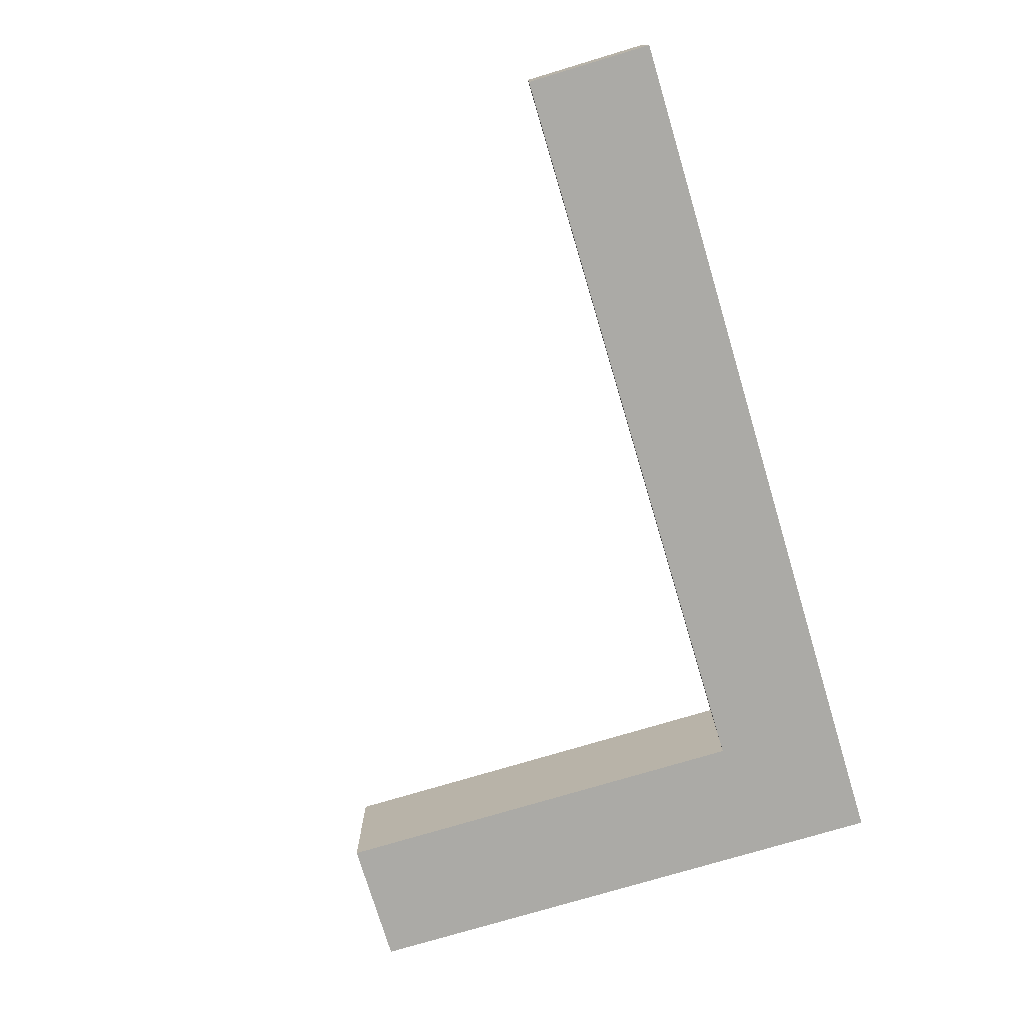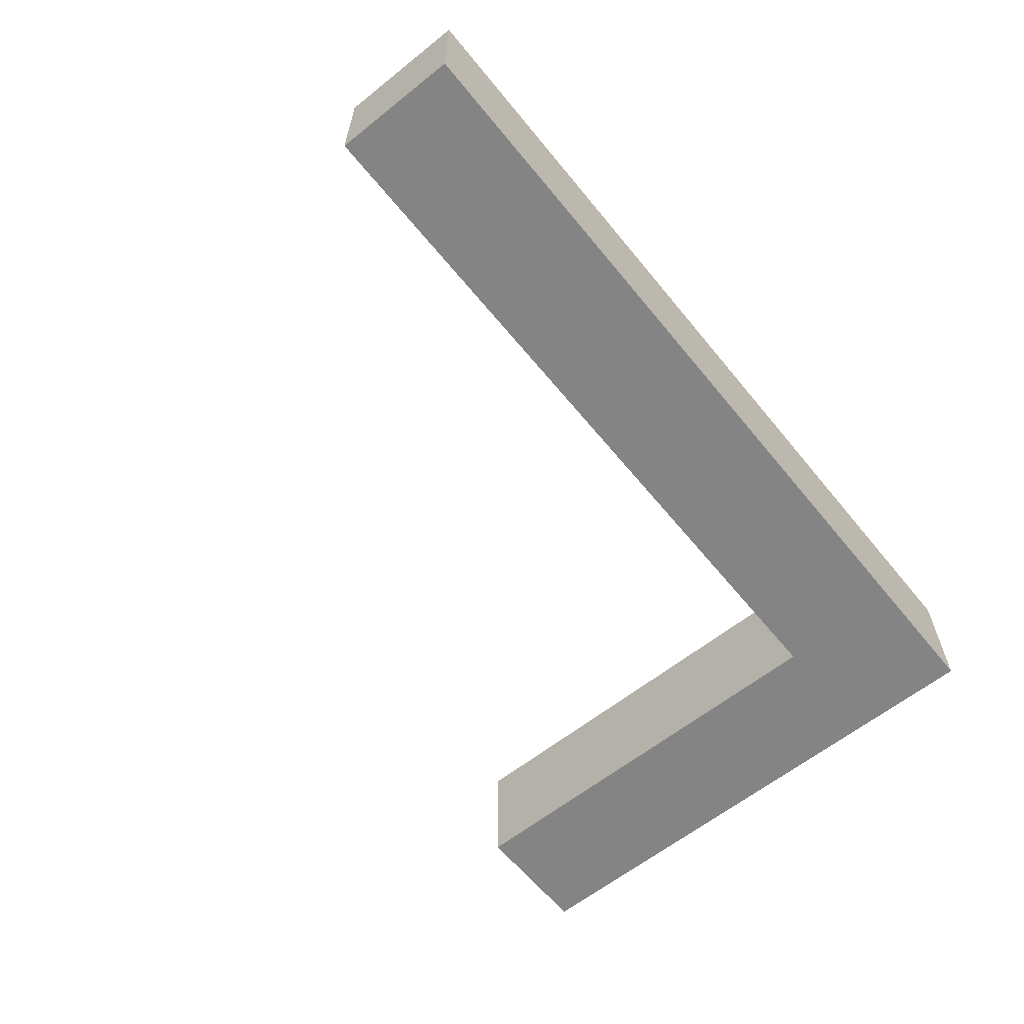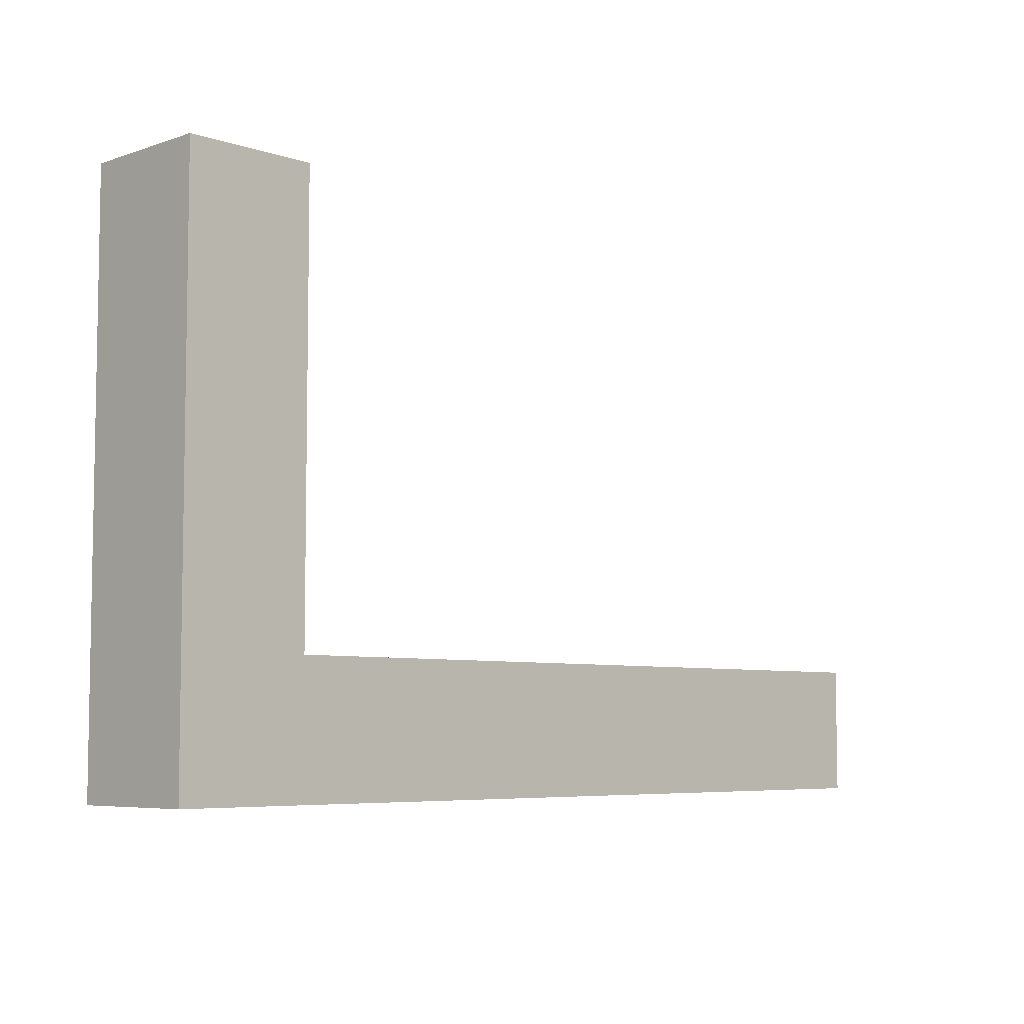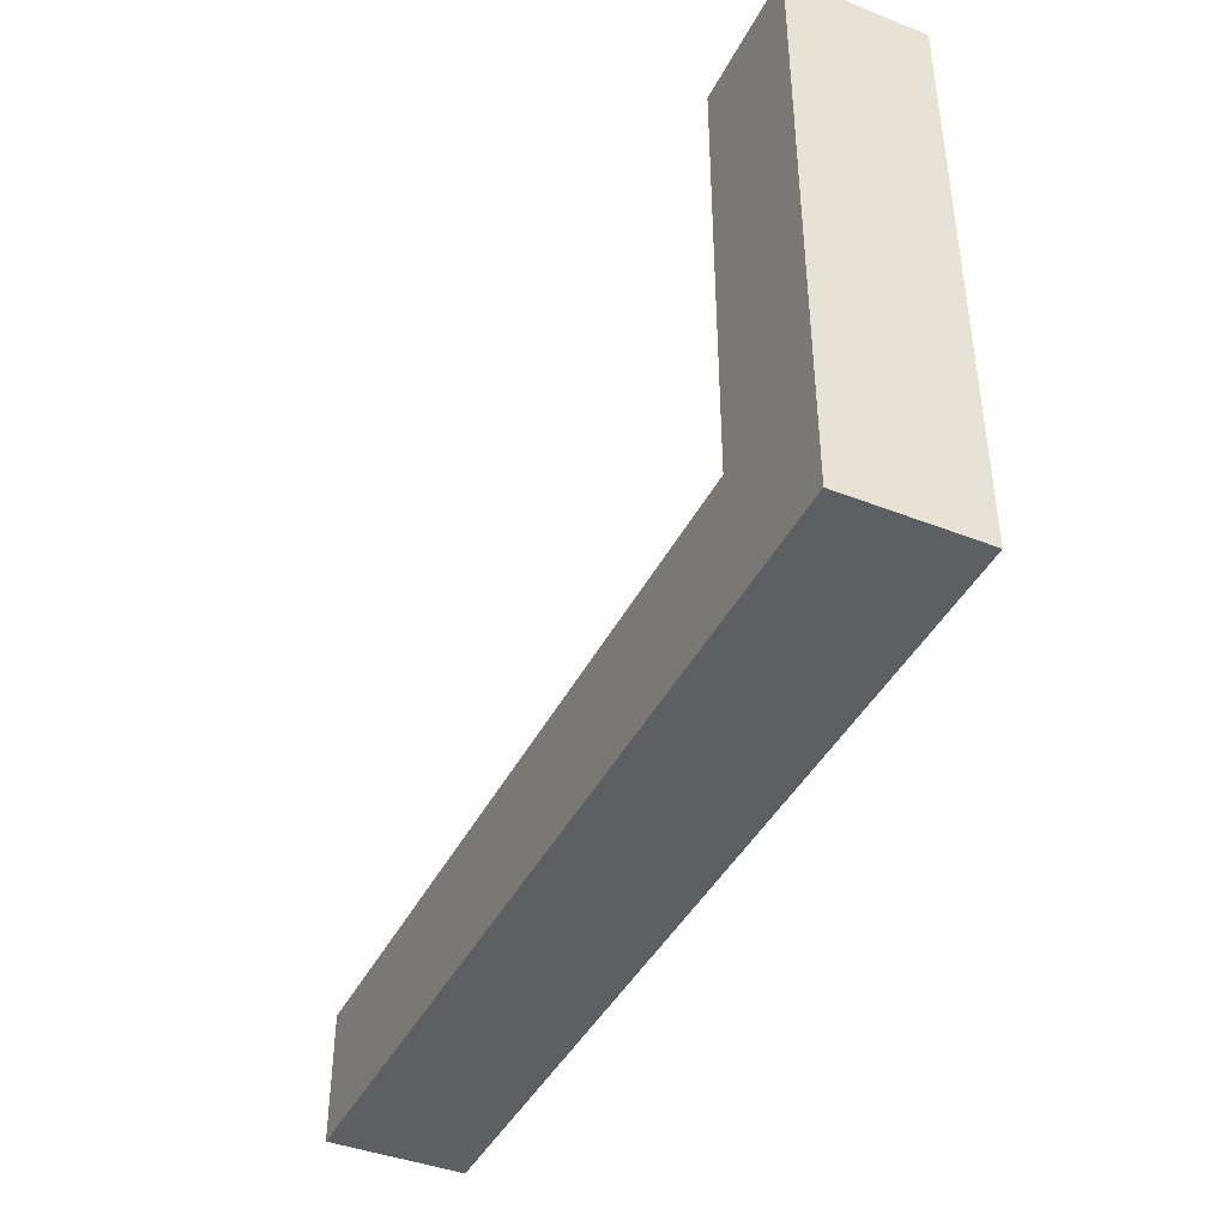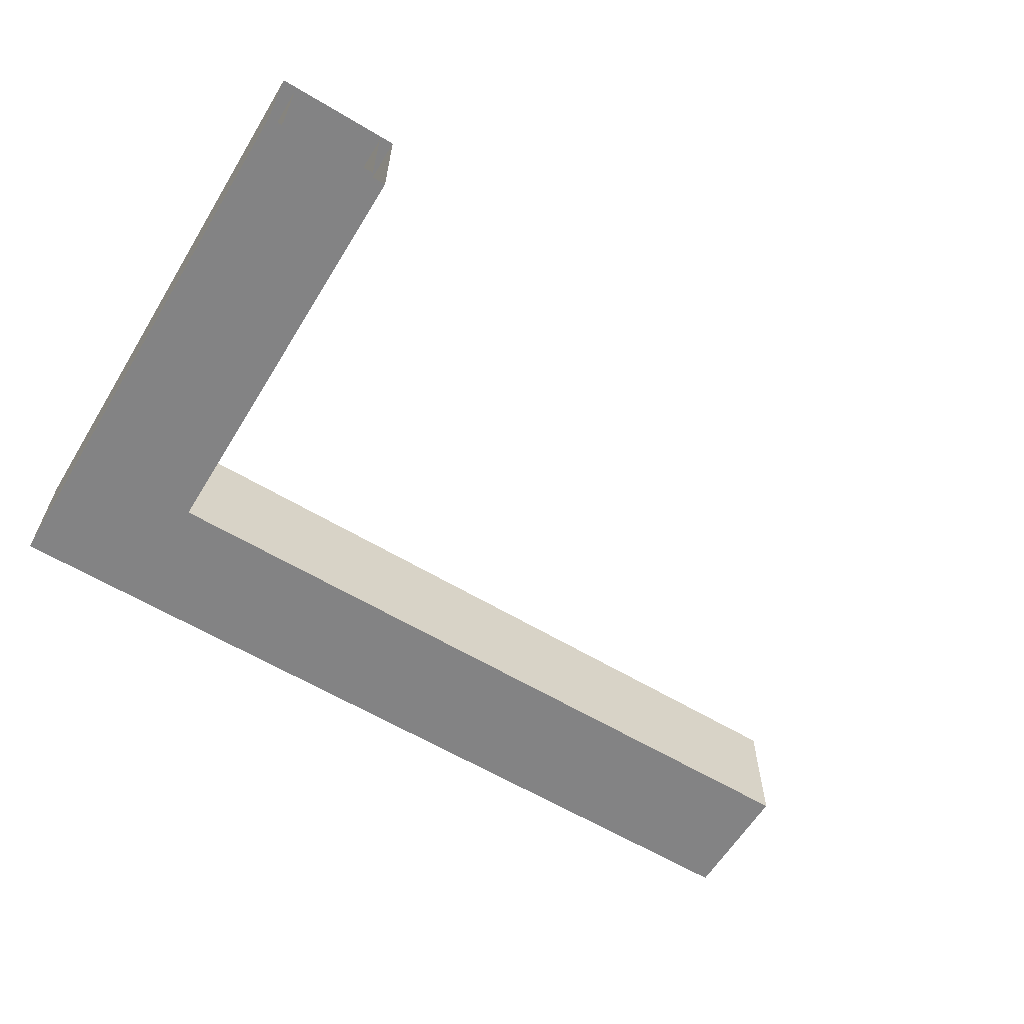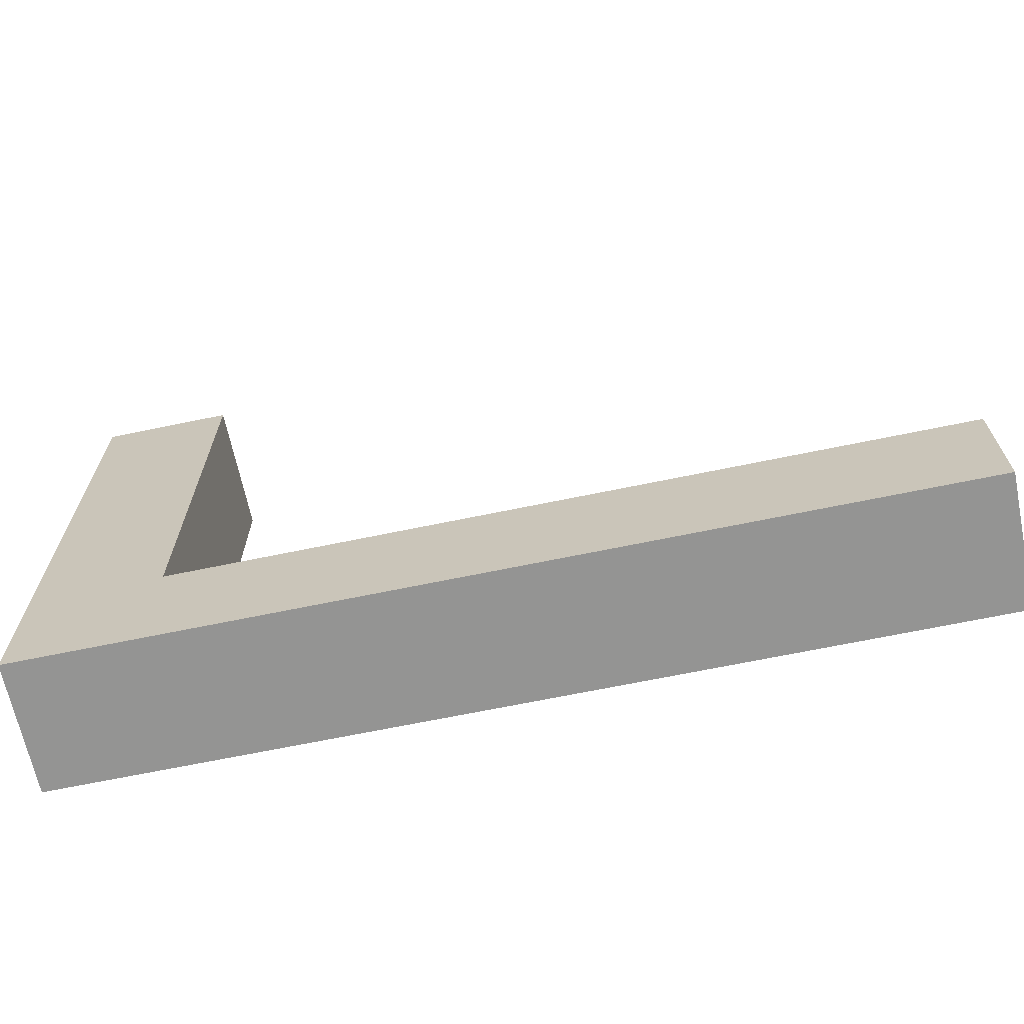
<metadata>
{"format":"obj","ext":"obj","renderer":"f3d","projection":"perspective","resolution":1024,"background":"white","views":[{"elev":-75.8,"azim":-73.3,"up":"+Z"},{"elev":-61.5,"azim":-50.9,"up":"+Z"},{"elev":-6.1,"azim":135.0,"up":"+Y"},{"elev":-41.8,"azim":64.7,"up":"+Y"},{"elev":-61.2,"azim":148.6,"up":"+Z"},{"elev":-67.0,"azim":-168.2,"up":"+Y"}]}
</metadata>
<code>
o Cube.002_Cube.005
v -68.16 -6.622 346.7
v -68.16 -6.622 400
v -68.16 45.32 346.7
v -68.16 45.32 400
v 294 -6.622 346.7
v 294 -6.622 400
v 294 45.32 346.7
v 294 45.32 400
v 288.1 40.42 394.9
v 288.1 40.42 351.7
v 288.1 -1.725 351.7
v 288.1 -1.725 394.9
v -63.28 40.42 394.9
v -63.28 40.42 351.7
v -63.28 -1.725 351.7
v -63.28 -1.725 394.9
v 241.7 45.32 346.7
v 241.7 45.32 400
v 241.7 -6.622 346.7
v 241.7 -6.622 400
v 247.6 -1.725 394.9
v 247.7 40.42 394.9
v 247.7 40.42 351.7
v 247.6 -1.725 351.7
v 288.1 45.32 394.9
v 288.1 45.32 351.7
v 247.7 45.32 394.9
v 247.7 45.32 351.7
v 294 220.6 346.7
v 294 220.6 400
v 241.7 220.6 346.7
v 241.7 220.6 400
v 288.1 220.6 394.9
v 288.1 220.6 351.7
v 247.7 220.6 394.9
v 247.7 220.6 351.7
f 2 3 1
f 11 23 24
f 20 1 19
f 7 19 17
f 4 20 18
f 21 13 22
f 13 15 14
f 22 14 23
f 24 16 21
f 24 14 15
f 8 5 7
f 11 9 10
f 18 6 8
f 17 1 3
f 6 19 5
f 4 17 3
f 11 21 12
f 10 28 23
f 12 22 9
f 23 27 22
f 9 26 10
f 22 25 9
f 17 29 7
f 26 36 28
f 18 31 17
f 25 34 26
f 8 32 18
f 28 35 27
f 27 33 25
f 7 30 8
f 2 4 3
f 11 10 23
f 20 2 1
f 7 5 19
f 4 2 20
f 21 16 13
f 13 16 15
f 22 13 14
f 24 15 16
f 24 23 14
f 8 6 5
f 11 12 9
f 18 20 6
f 17 19 1
f 6 20 19
f 4 18 17
f 11 24 21
f 10 26 28
f 12 21 22
f 23 28 27
f 9 25 26
f 22 27 25
f 17 31 29
f 26 34 36
f 18 32 31
f 25 33 34
f 8 30 32
f 28 36 35
f 27 35 33
f 7 29 30

</code>
